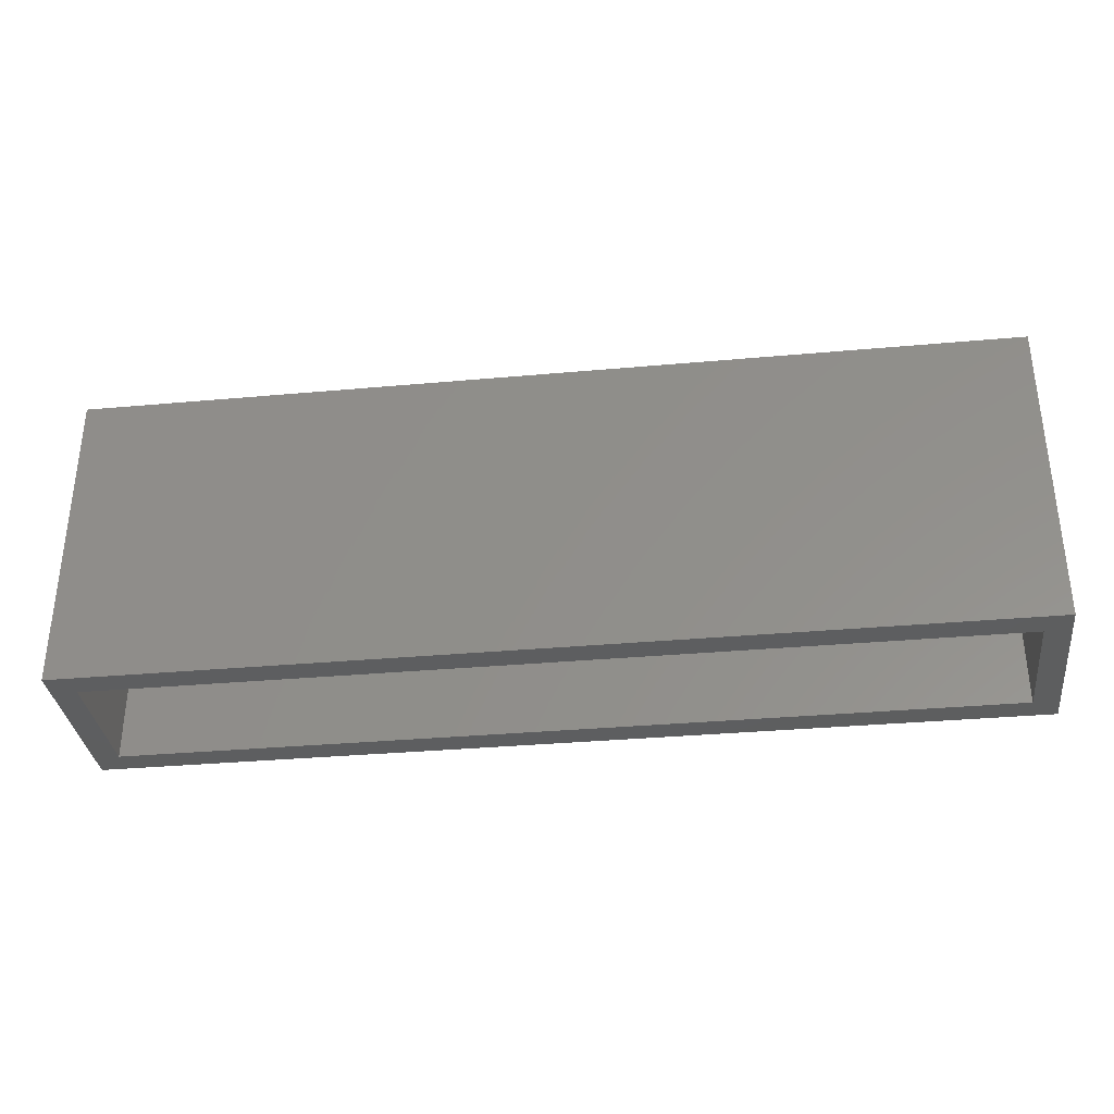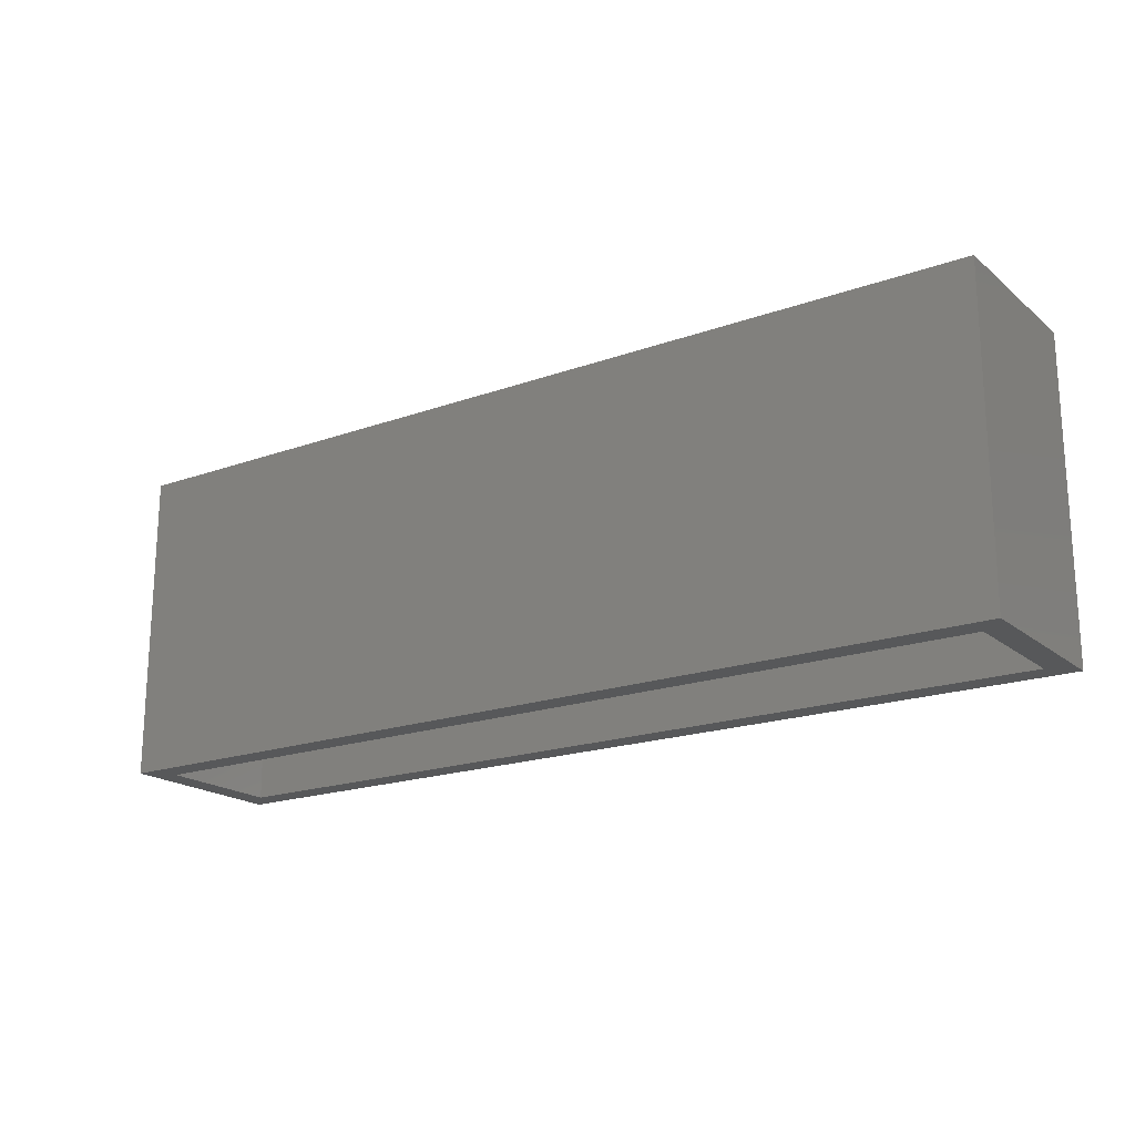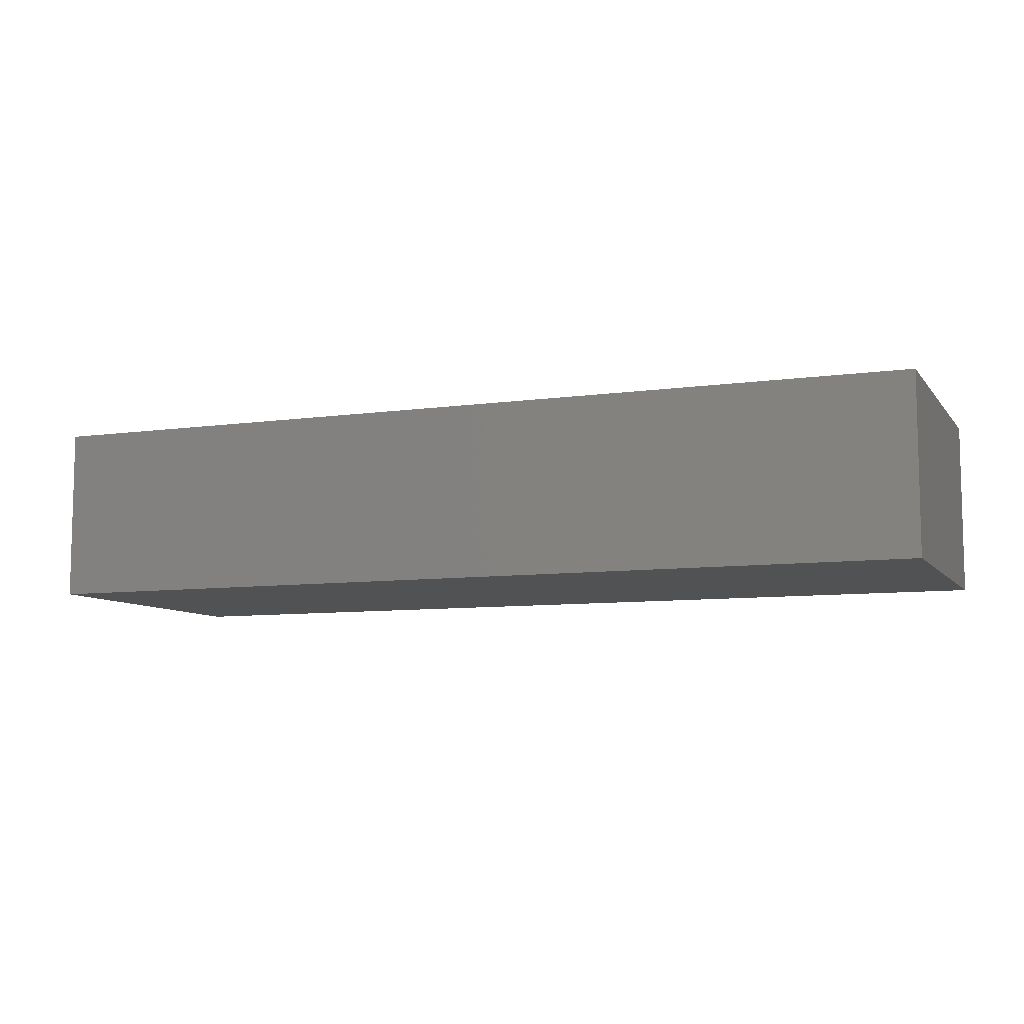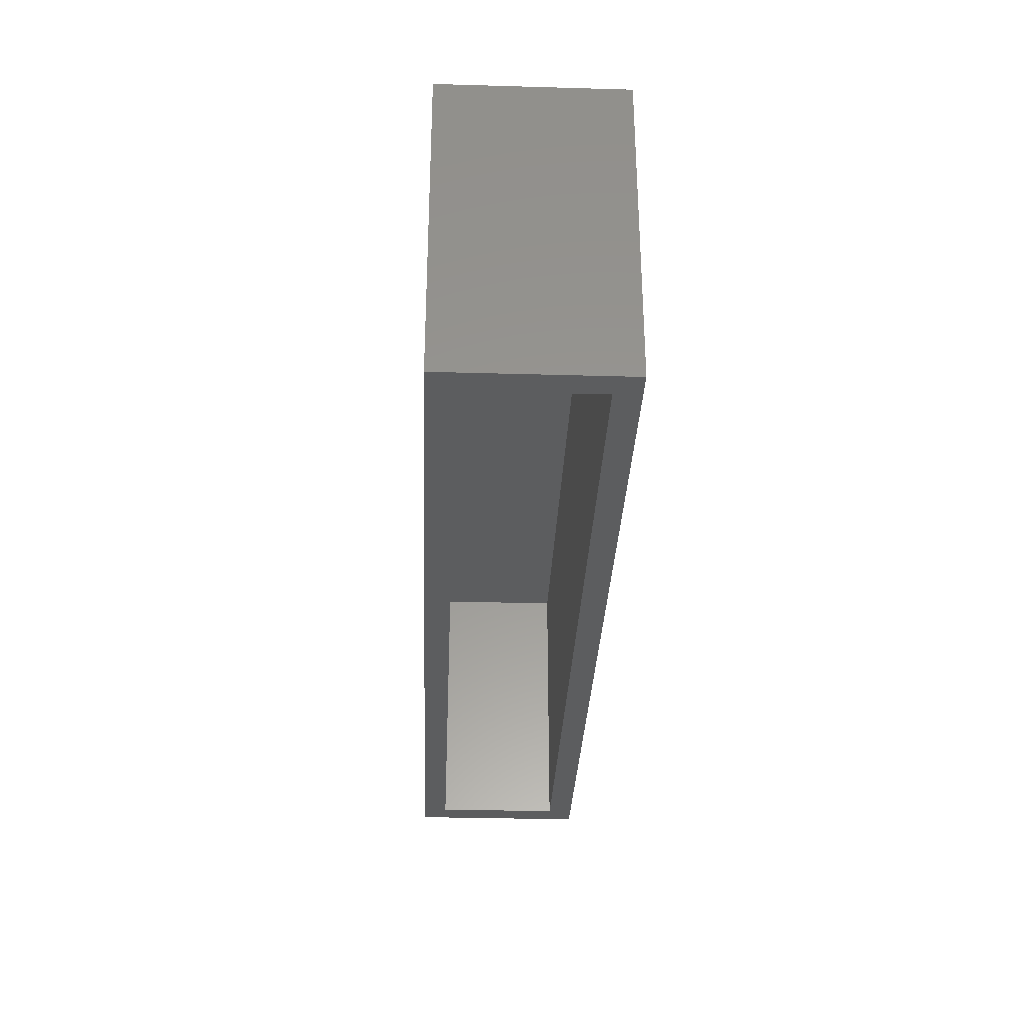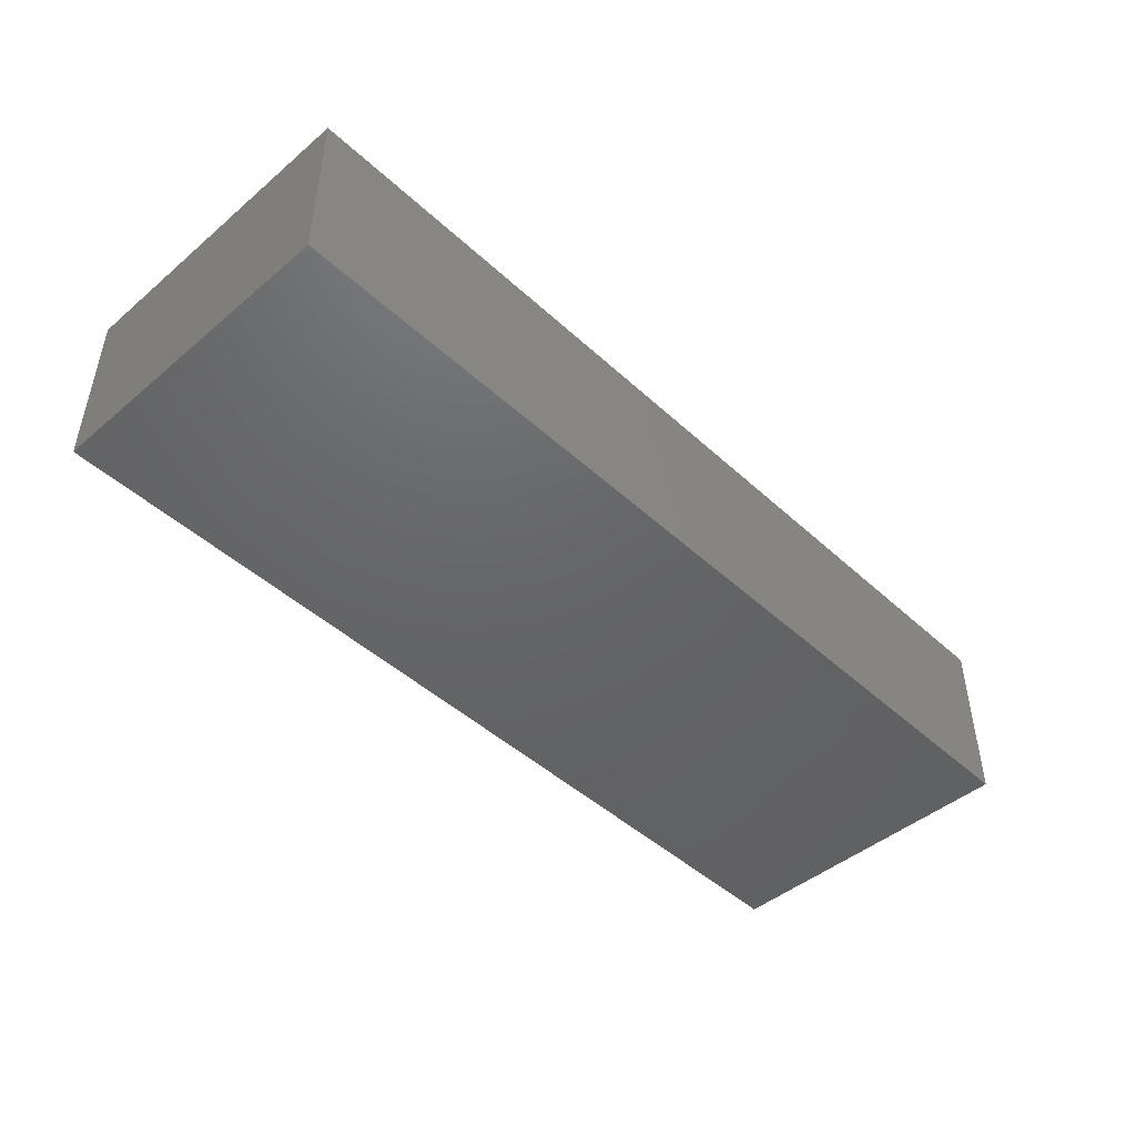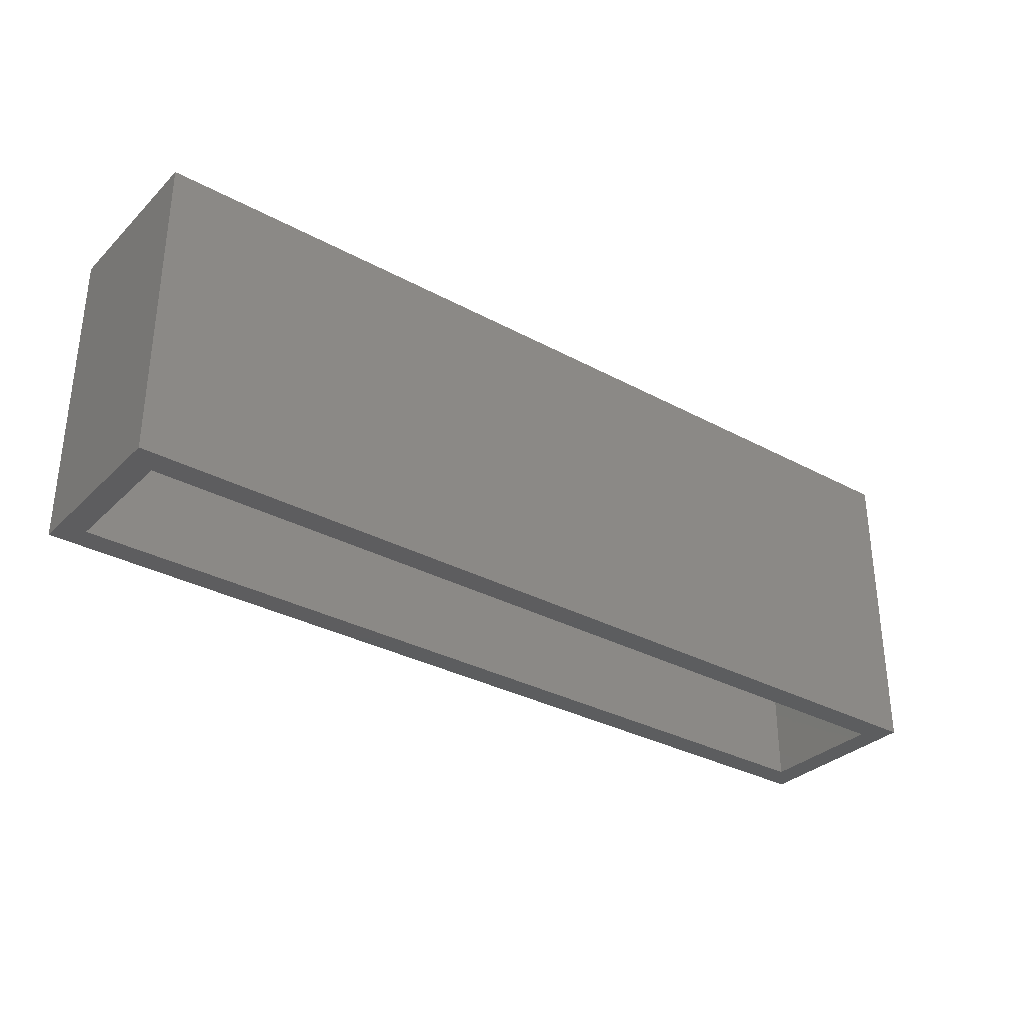
<metadata>
{"format":"stl","ext":"stl","renderer":"f3d","projection":"perspective","resolution":1024,"background":"white","views":[{"elev":-33.8,"azim":-173.0,"up":"+Y"},{"elev":-19.1,"azim":34.1,"up":"+Y"},{"elev":-8.3,"azim":-158.6,"up":"+Z"},{"elev":-31.6,"azim":87.7,"up":"+Y"},{"elev":-46.2,"azim":133.8,"up":"+Z"},{"elev":-32.3,"azim":-37.1,"up":"+Y"}]}
</metadata>
<code>
# stl→obj: 16 verts, 28 faces
v 0.7656 -0.1875 -0.01562
v 0.7344 -0.1875 0.01562
v -0.3906 -0.1875 -0.01562
v -0.3594 -0.1875 0.01562
v -0.3906 -0.1875 0.2051
v -0.3594 -0.1875 0.1738
v 0.7656 -0.1875 0.2051
v 0.7344 -0.1875 0.1738
v -0.3594 0.1719 0.01562
v 0.7344 0.1719 0.01562
v 0.7344 0.1719 0.1738
v -0.3594 0.1719 0.1738
v -0.3906 0.2031 -0.01562
v 0.7656 0.2031 -0.01562
v 0.7656 0.2031 0.2051
v -0.3906 0.2031 0.2051
f 1 2 3
f 3 2 4
f 3 4 5
f 5 4 6
f 5 6 7
f 7 6 8
f 7 8 1
f 1 8 2
f 4 2 9
f 9 2 10
f 10 2 11
f 11 2 8
f 8 6 11
f 11 6 12
f 12 6 9
f 9 6 4
f 3 13 1
f 1 13 14
f 14 15 1
f 1 15 7
f 7 15 5
f 5 15 16
f 16 13 5
f 5 13 3
f 16 15 13
f 13 15 14
f 12 9 11
f 11 9 10

</code>
